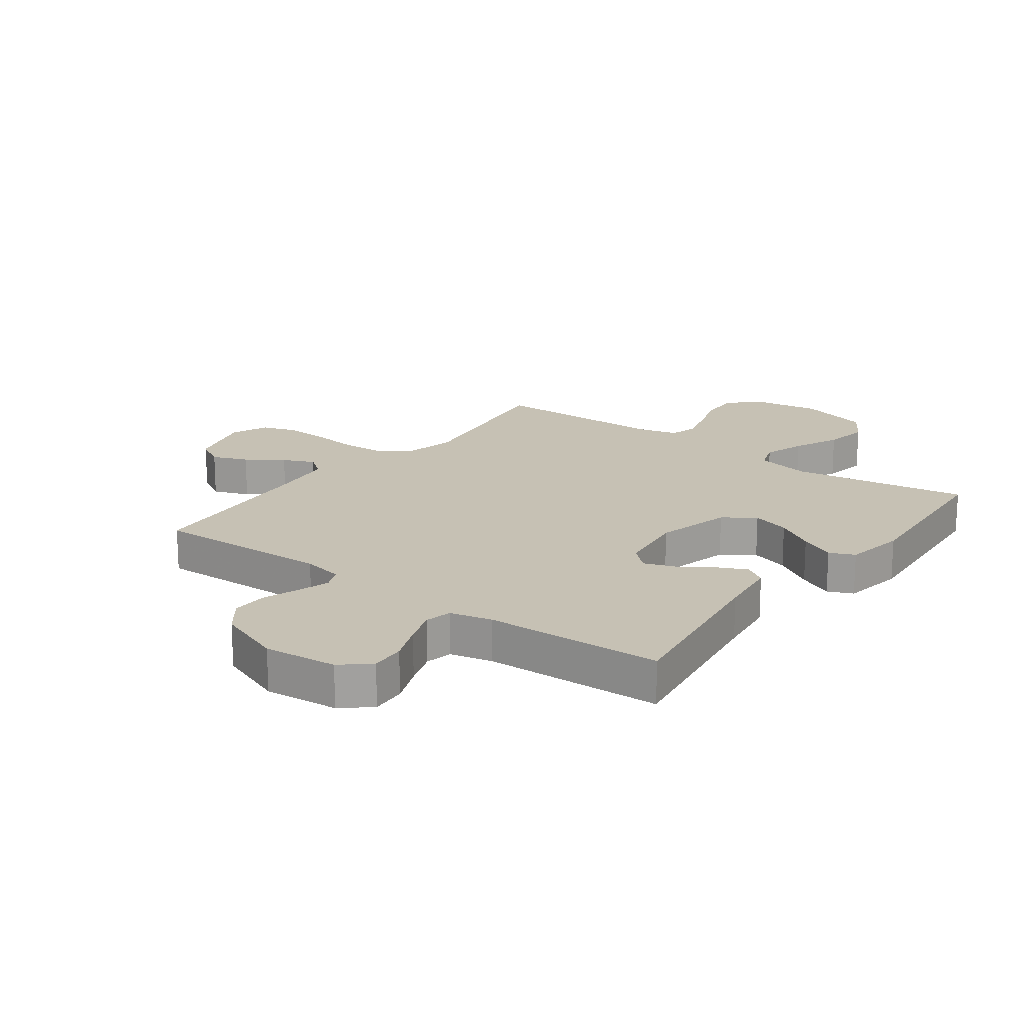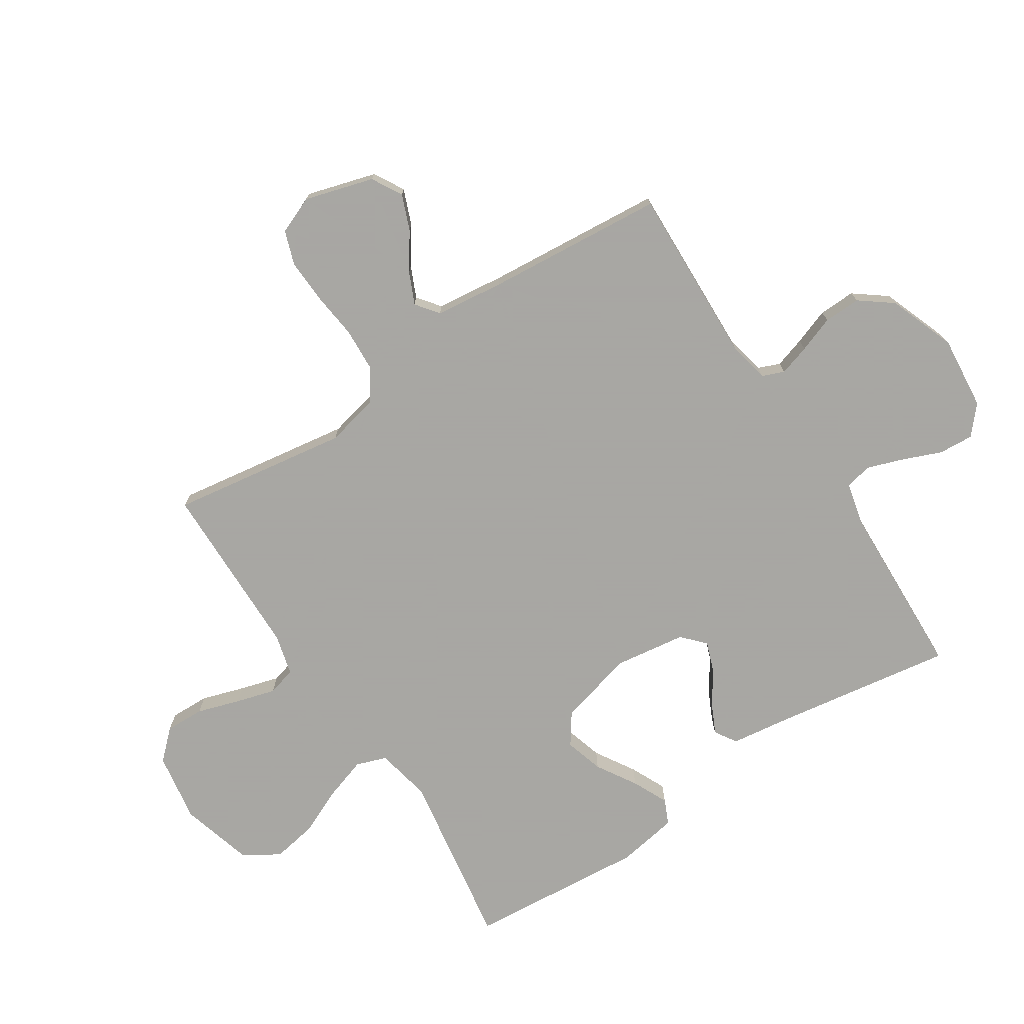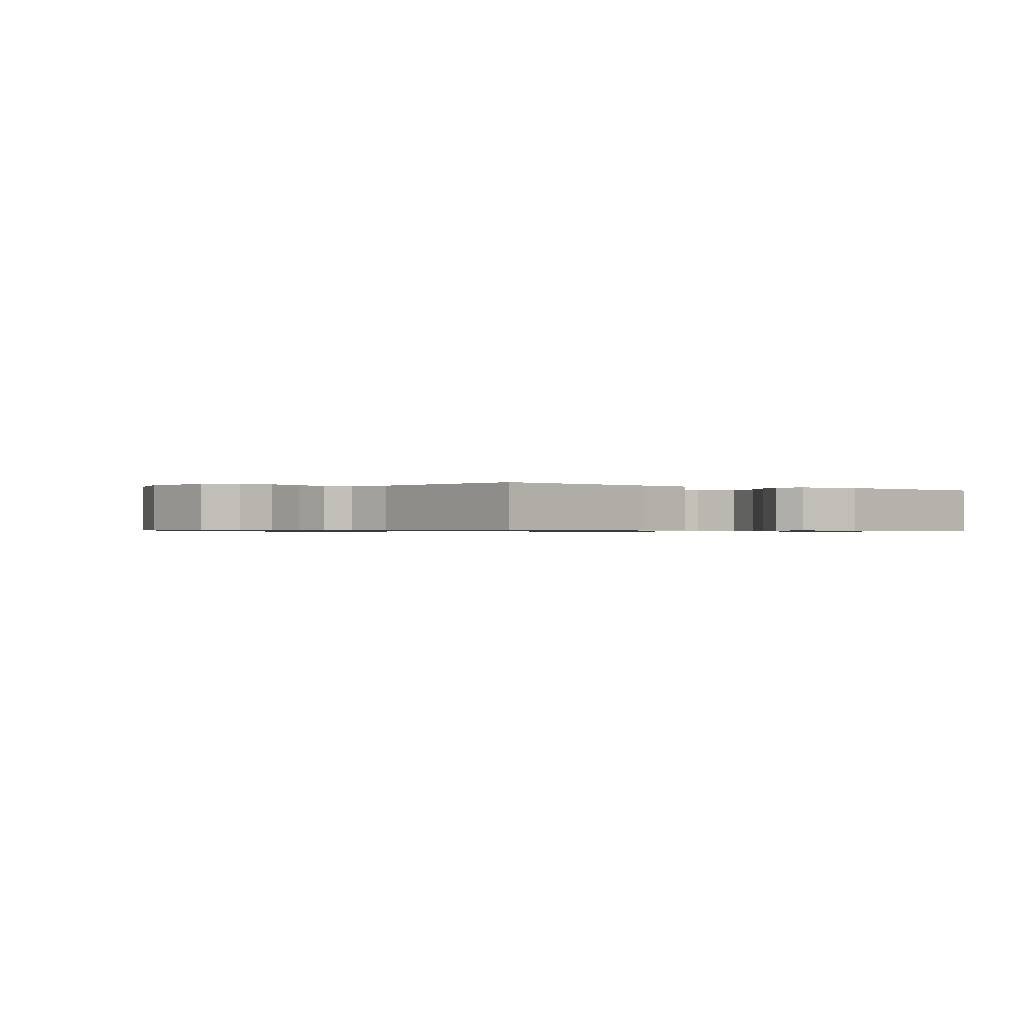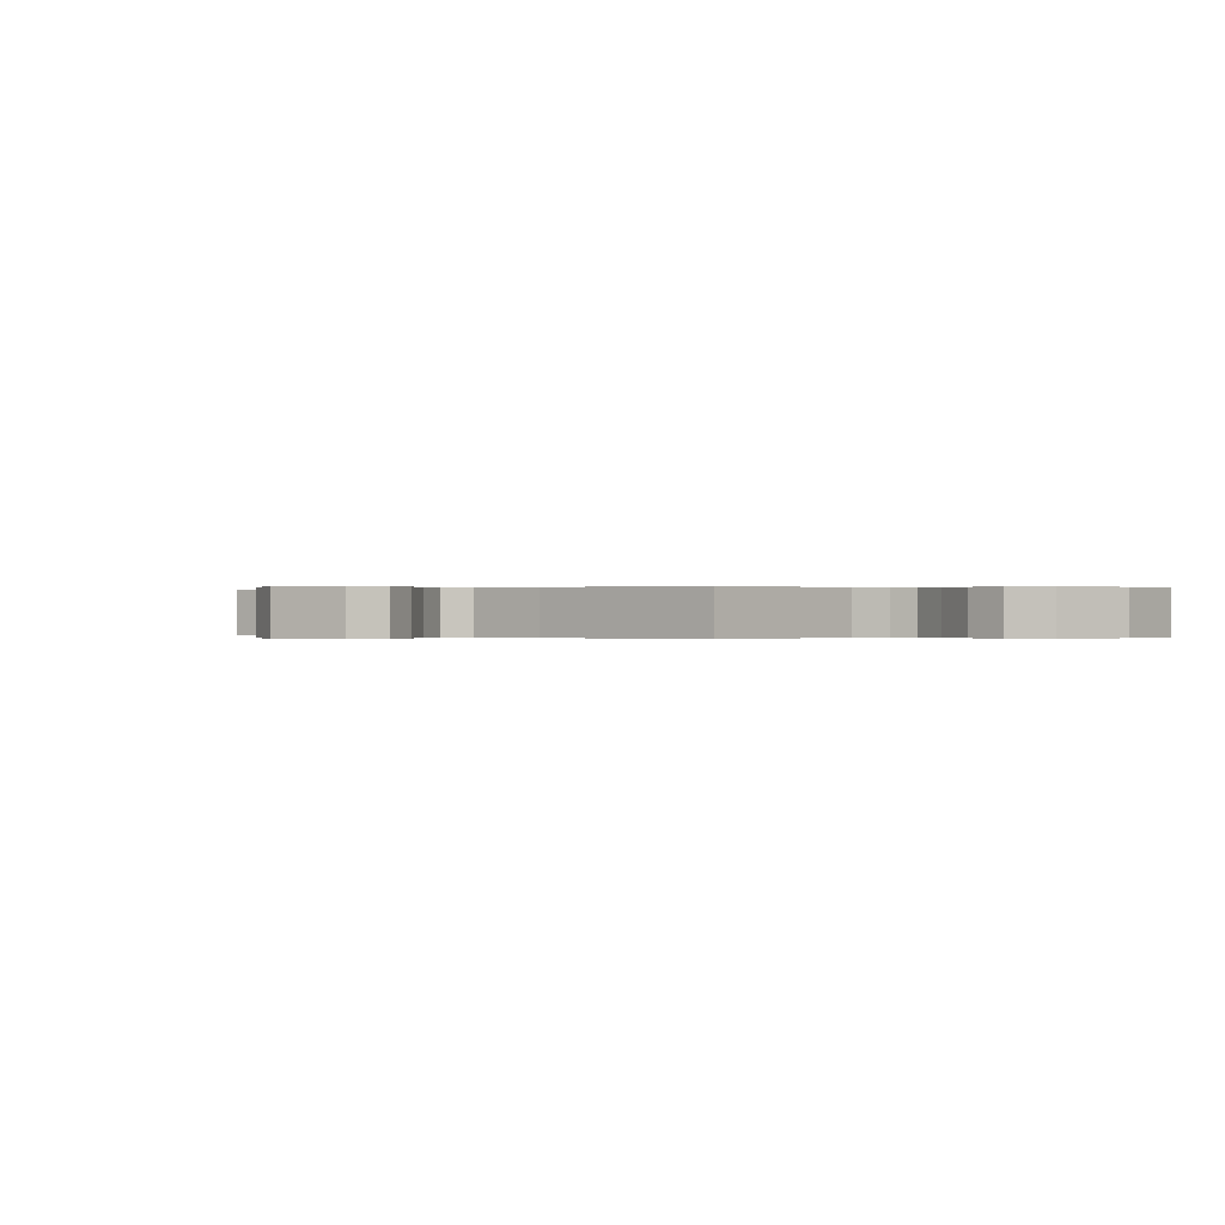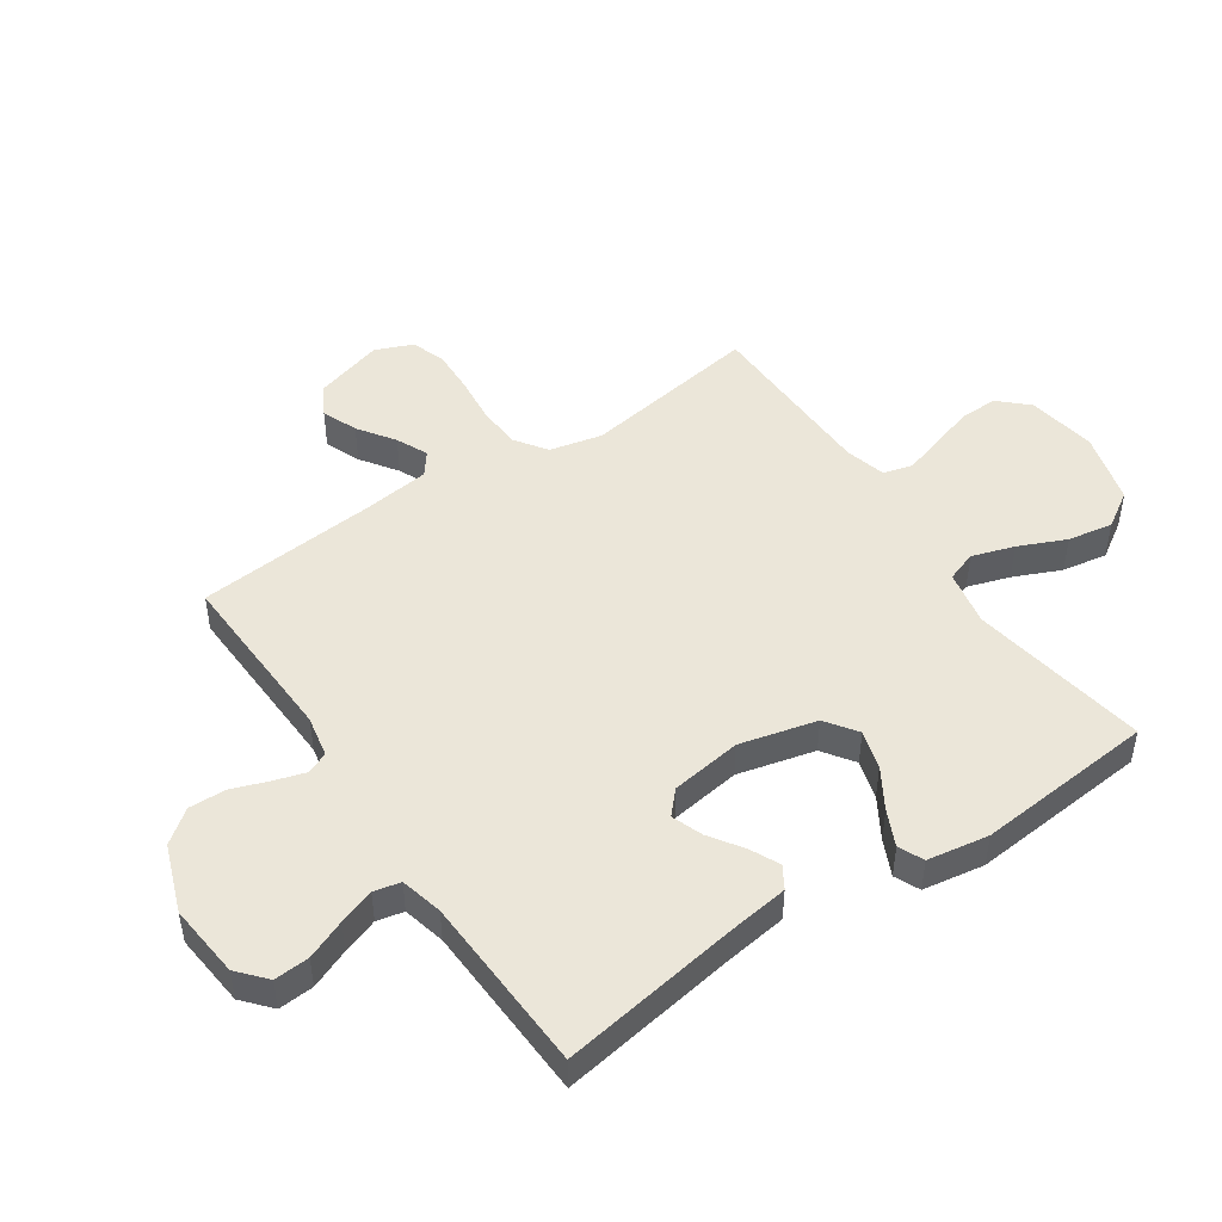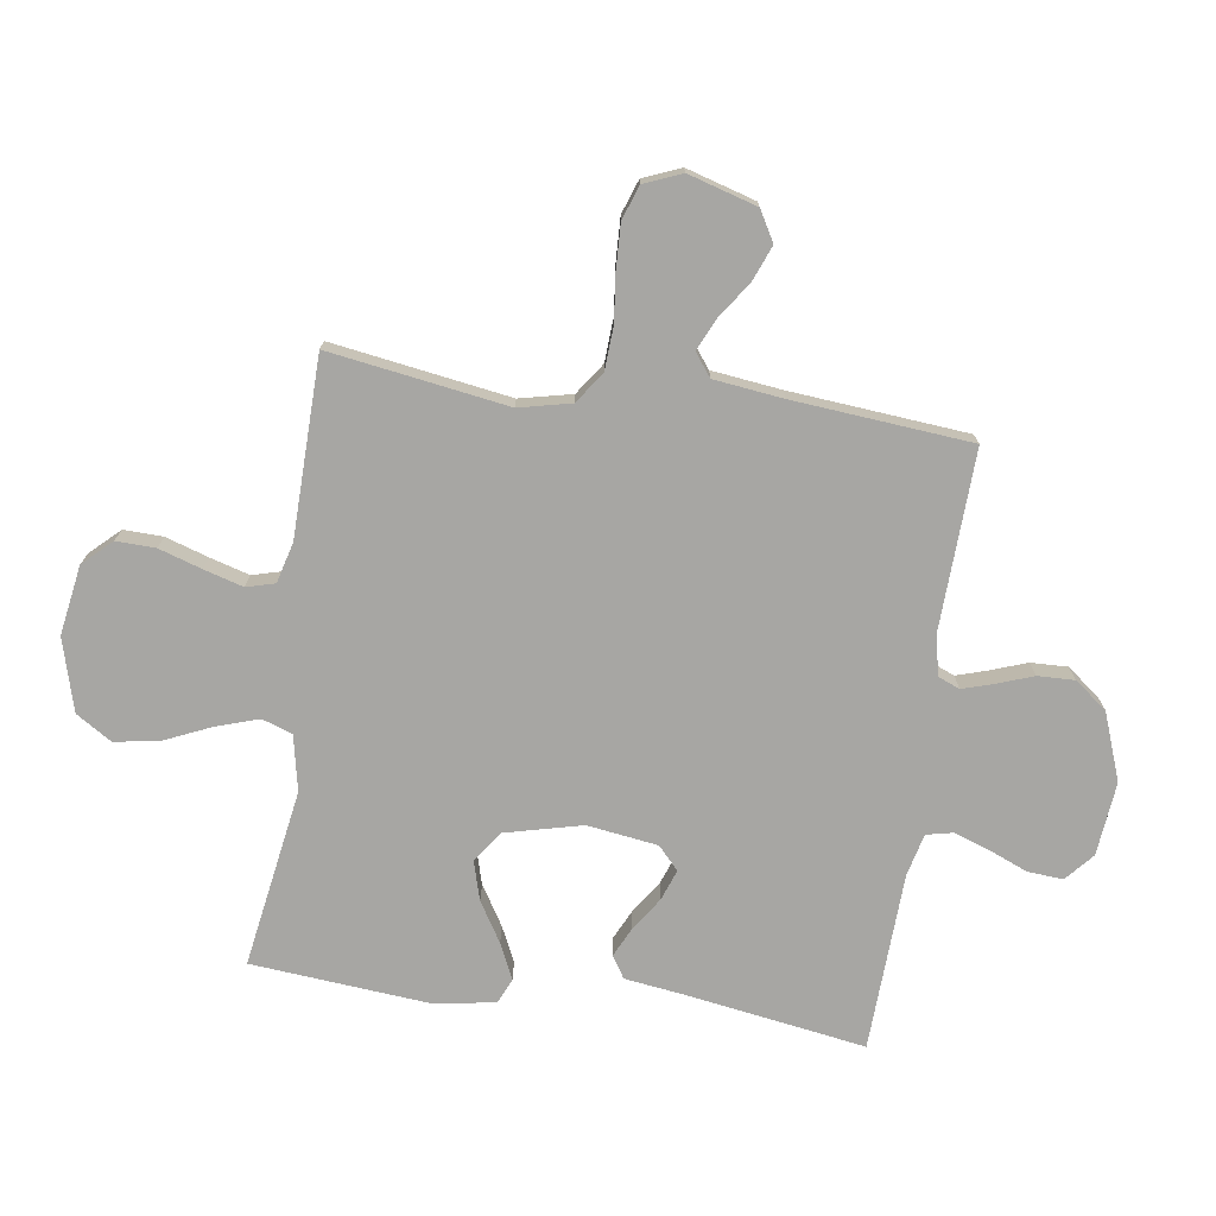
<metadata>
{"format":"obj","ext":"obj","renderer":"f3d","projection":"perspective","resolution":1024,"background":"white","views":[{"elev":18.5,"azim":36.8,"up":"+Y"},{"elev":-74.4,"azim":-56.8,"up":"+Y"},{"elev":-0.6,"azim":52.1,"up":"+Y"},{"elev":0.0,"azim":-46.2,"up":"+Y"},{"elev":47.8,"azim":55.8,"up":"+Y"},{"elev":-74.1,"azim":-98.3,"up":"+Y"}]}
</metadata>
<code>
v -0.5 0.07 0.5
v -0.2 0.07 0.489
v -0.13 0.07 0.503
v -0.115 0.07 0.54
v -0.131 0.07 0.592
v -0.153 0.07 0.653
v -0.155 0.07 0.715
v -0.113 0.07 0.77
v 0 0.07 0.812
v 0.124 0.07 0.8
v 0.171 0.07 0.759
v 0.167 0.07 0.7
v 0.14 0.07 0.634
v 0.119 0.07 0.574
v 0.129 0.07 0.529
v 0.2 0.07 0.512
v 0.5 0.07 0.5
v 0.453 0.07 0.2
v 0.439 0.07 0.097
v 0.402 0.07 0.074
v 0.352 0.07 0.098
v 0.297 0.07 0.135
v 0.245 0.07 0.154
v 0.207 0.07 0.119
v 0.19 0.07 0
v 0.222 0.07 -0.129
v 0.275 0.07 -0.166
v 0.34 0.07 -0.147
v 0.407 0.07 -0.106
v 0.467 0.07 -0.078
v 0.509 0.07 -0.097
v 0.526 0.07 -0.2
v 0.5 0.07 -0.5
v 0.2 0.07 -0.452
v 0.107 0.07 -0.471
v 0.089 0.07 -0.522
v 0.112 0.07 -0.593
v 0.147 0.07 -0.672
v 0.16 0.07 -0.748
v 0.122 0.07 -0.808
v 0 0.07 -0.842
v -0.117 0.07 -0.823
v -0.162 0.07 -0.775
v -0.16 0.07 -0.709
v -0.137 0.07 -0.637
v -0.118 0.07 -0.571
v -0.131 0.07 -0.523
v -0.2 0.07 -0.505
v -0.5 0.07 -0.5
v -0.454 0.07 -0.2
v -0.474 0.07 -0.112
v -0.527 0.07 -0.075
v -0.6 0.07 -0.071
v -0.68 0.07 -0.08
v -0.754 0.07 -0.083
v -0.811 0.07 -0.063
v -0.837 0.07 0
v -0.803 0.07 0.116
v -0.752 0.07 0.145
v -0.692 0.07 0.121
v -0.631 0.07 0.079
v -0.578 0.07 0.055
v -0.54 0.07 0.084
v -0.526 0.07 0.2
v -0.5 0 0.5
v -0.2 0 0.489
v -0.13 0 0.503
v -0.115 0 0.54
v -0.131 0 0.592
v -0.153 0 0.653
v -0.155 0 0.715
v -0.113 0 0.77
v 0 0 0.812
v 0.124 0 0.8
v 0.171 0 0.759
v 0.167 0 0.7
v 0.14 0 0.634
v 0.119 0 0.574
v 0.129 0 0.529
v 0.2 0 0.512
v 0.5 0 0.5
v 0.453 0 0.2
v 0.439 0 0.097
v 0.402 0 0.074
v 0.352 0 0.098
v 0.297 0 0.135
v 0.245 0 0.154
v 0.207 0 0.119
v 0.19 0 0
v 0.222 0 -0.129
v 0.275 0 -0.166
v 0.34 0 -0.147
v 0.407 0 -0.106
v 0.467 0 -0.078
v 0.509 0 -0.097
v 0.526 0 -0.2
v 0.5 0 -0.5
v 0.2 0 -0.452
v 0.107 0 -0.471
v 0.089 0 -0.522
v 0.112 0 -0.593
v 0.147 0 -0.672
v 0.16 0 -0.748
v 0.122 0 -0.808
v 0 0 -0.842
v -0.117 0 -0.823
v -0.162 0 -0.775
v -0.16 0 -0.709
v -0.137 0 -0.637
v -0.118 0 -0.571
v -0.131 0 -0.523
v -0.2 0 -0.505
v -0.5 0 -0.5
v -0.454 0 -0.2
v -0.474 0 -0.112
v -0.527 0 -0.075
v -0.6 0 -0.071
v -0.68 0 -0.08
v -0.754 0 -0.083
v -0.811 0 -0.063
v -0.837 0 0
v -0.803 0 0.116
v -0.752 0 0.145
v -0.692 0 0.121
v -0.631 0 0.079
v -0.578 0 0.055
v -0.54 0 0.084
v -0.526 0 0.2
f 59 60 61
f 58 59 61
f 57 58 61
f 56 57 61
f 55 56 61
f 54 55 61
f 53 54 61
f 52 53 61 62
f 51 52 62 63
f 48 49 50
f 47 48 50 51
f 43 44 45
f 42 43 45
f 41 42 45
f 40 41 45
f 39 40 45
f 38 39 45
f 37 38 45
f 36 37 45 46
f 35 36 46 47
f 32 33 34
f 31 32 34
f 30 31 34
f 29 30 34
f 28 29 34
f 27 28 34 35
f 51 63 64
f 47 51 64
f 35 47 64
f 27 35 64
f 26 27 64
f 20 21 22
f 19 20 22
f 18 19 22
f 18 22 23
f 17 18 23
f 16 17 23
f 15 16 23 24
f 11 12 13
f 10 11 13
f 9 10 13
f 8 9 13
f 7 8 13
f 6 7 13
f 5 6 13
f 4 5 13 14
f 15 24 25
f 14 15 25
f 4 14 25
f 3 4 25
f 25 26 64
f 3 25 64
f 2 3 64
f 1 2 64
f 125 124 123
f 125 123 122
f 125 122 121
f 125 121 120
f 125 120 119
f 125 119 118
f 125 118 117
f 126 125 117 116
f 127 126 116 115
f 114 113 112
f 115 114 112 111
f 109 108 107
f 109 107 106
f 109 106 105
f 109 105 104
f 109 104 103
f 109 103 102
f 109 102 101
f 110 109 101 100
f 111 110 100 99
f 98 97 96
f 98 96 95
f 98 95 94
f 98 94 93
f 98 93 92
f 99 98 92 91
f 128 127 115
f 128 115 111
f 128 111 99
f 128 99 91
f 128 91 90
f 86 85 84
f 86 84 83
f 86 83 82
f 87 86 82
f 87 82 81
f 87 81 80
f 88 87 80 79
f 77 76 75
f 77 75 74
f 77 74 73
f 77 73 72
f 77 72 71
f 77 71 70
f 77 70 69
f 78 77 69 68
f 89 88 79
f 89 79 78
f 89 78 68
f 89 68 67
f 128 90 89
f 128 89 67
f 128 67 66
f 128 66 65
f 1 65 66 2
f 2 66 67 3
f 3 67 68 4
f 4 68 69 5
f 5 69 70 6
f 6 70 71 7
f 7 71 72 8
f 8 72 73 9
f 9 73 74 10
f 10 74 75 11
f 11 75 76 12
f 12 76 77 13
f 13 77 78 14
f 14 78 79 15
f 15 79 80 16
f 16 80 81 17
f 17 81 82 18
f 18 82 83 19
f 19 83 84 20
f 20 84 85 21
f 21 85 86 22
f 22 86 87 23
f 23 87 88 24
f 24 88 89 25
f 25 89 90 26
f 26 90 91 27
f 27 91 92 28
f 28 92 93 29
f 29 93 94 30
f 30 94 95 31
f 31 95 96 32
f 32 96 97 33
f 33 97 98 34
f 34 98 99 35
f 35 99 100 36
f 36 100 101 37
f 37 101 102 38
f 38 102 103 39
f 39 103 104 40
f 40 104 105 41
f 41 105 106 42
f 42 106 107 43
f 43 107 108 44
f 44 108 109 45
f 45 109 110 46
f 46 110 111 47
f 47 111 112 48
f 48 112 113 49
f 49 113 114 50
f 50 114 115 51
f 51 115 116 52
f 52 116 117 53
f 53 117 118 54
f 54 118 119 55
f 55 119 120 56
f 56 120 121 57
f 57 121 122 58
f 58 122 123 59
f 59 123 124 60
f 60 124 125 61
f 61 125 126 62
f 62 126 127 63
f 63 127 128 64
f 64 128 65 1

</code>
